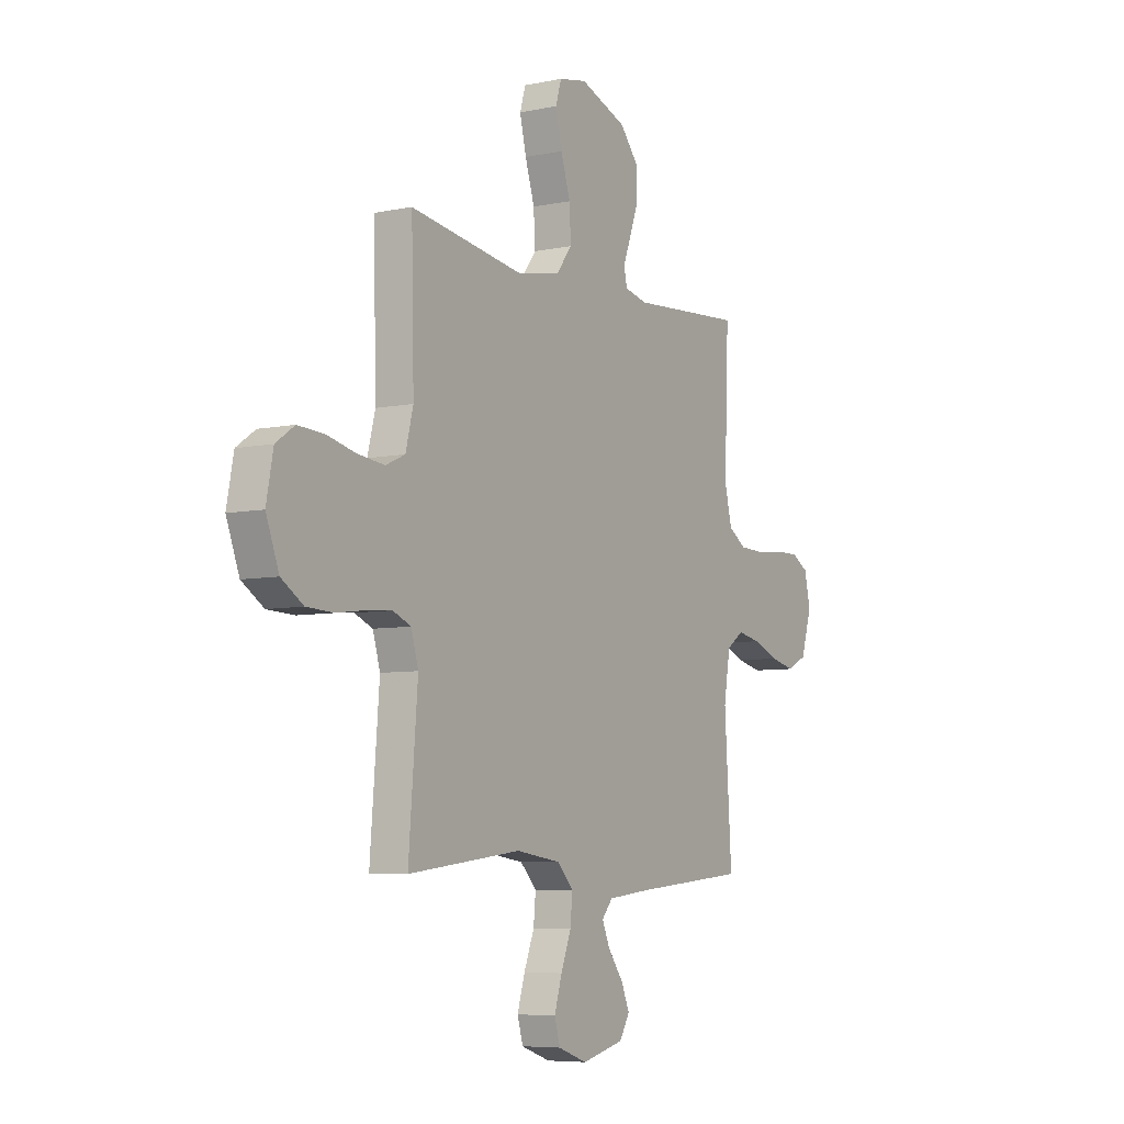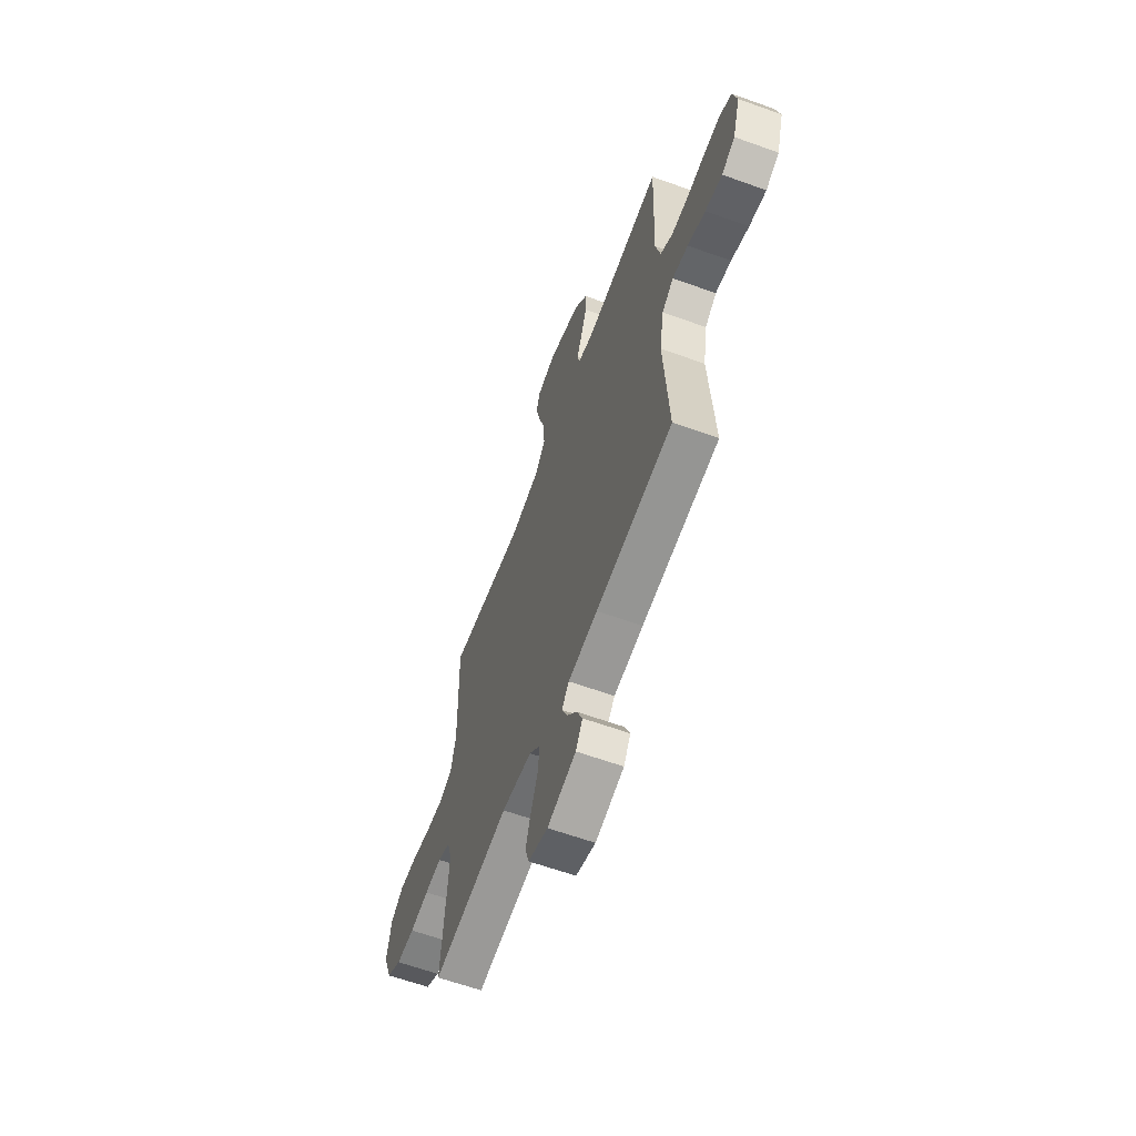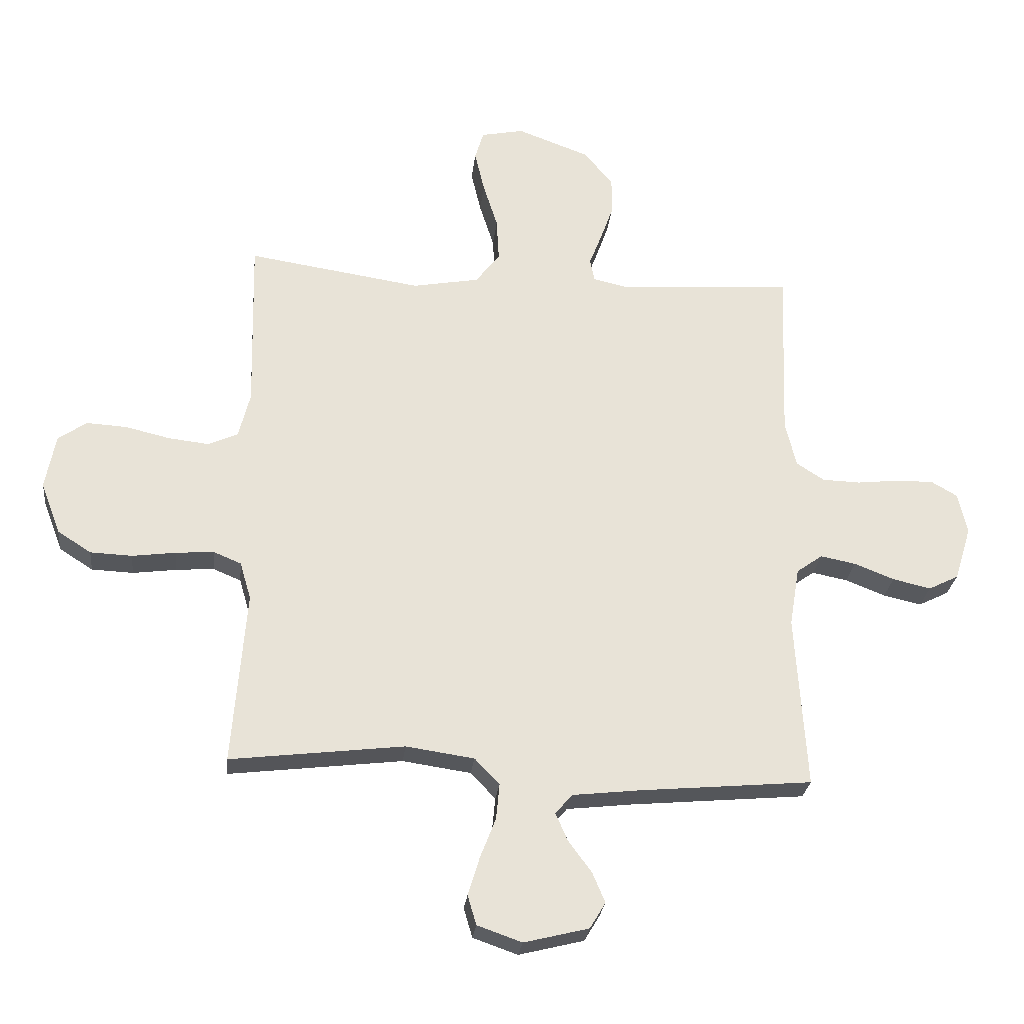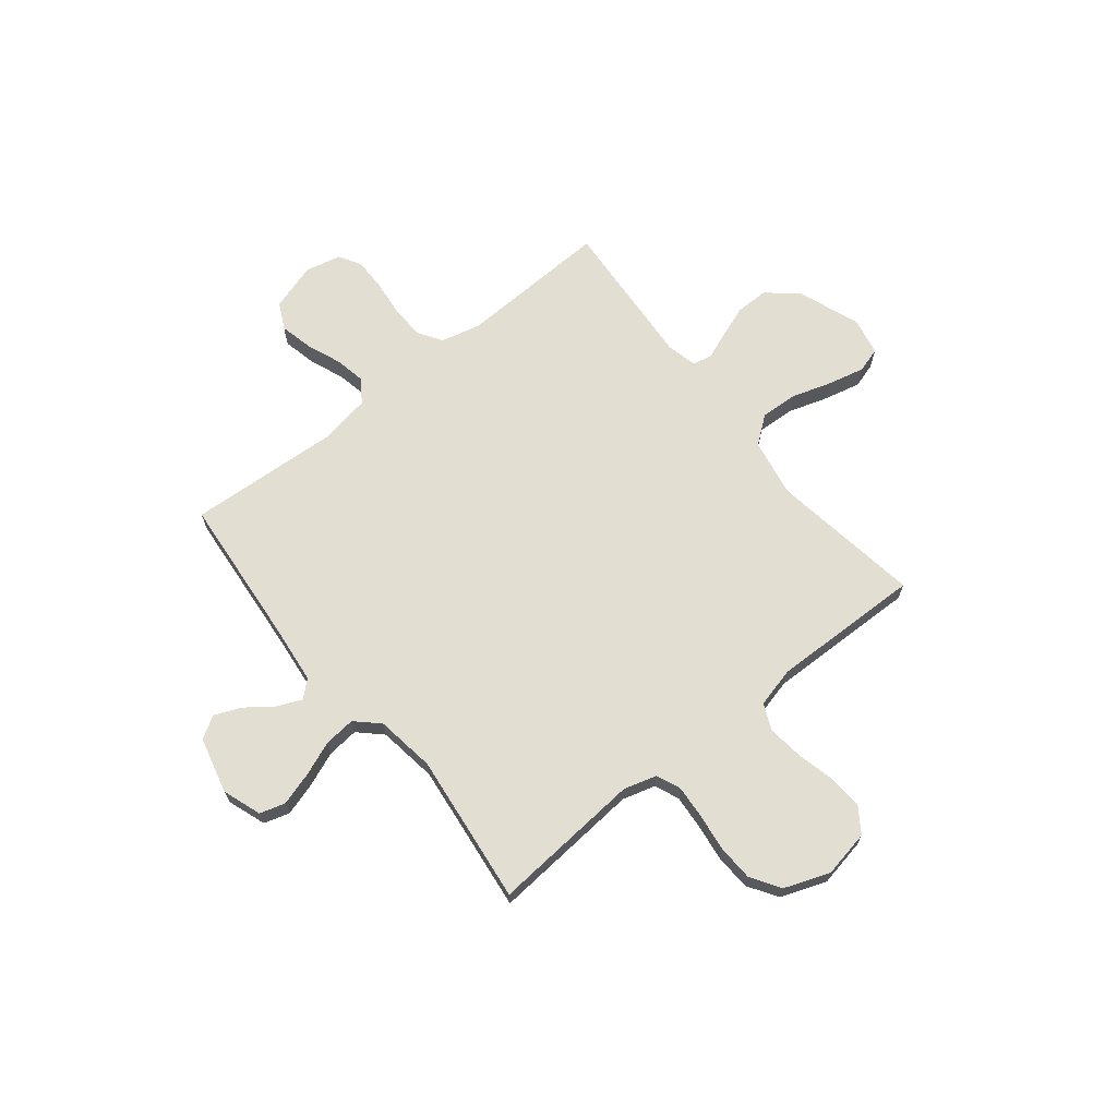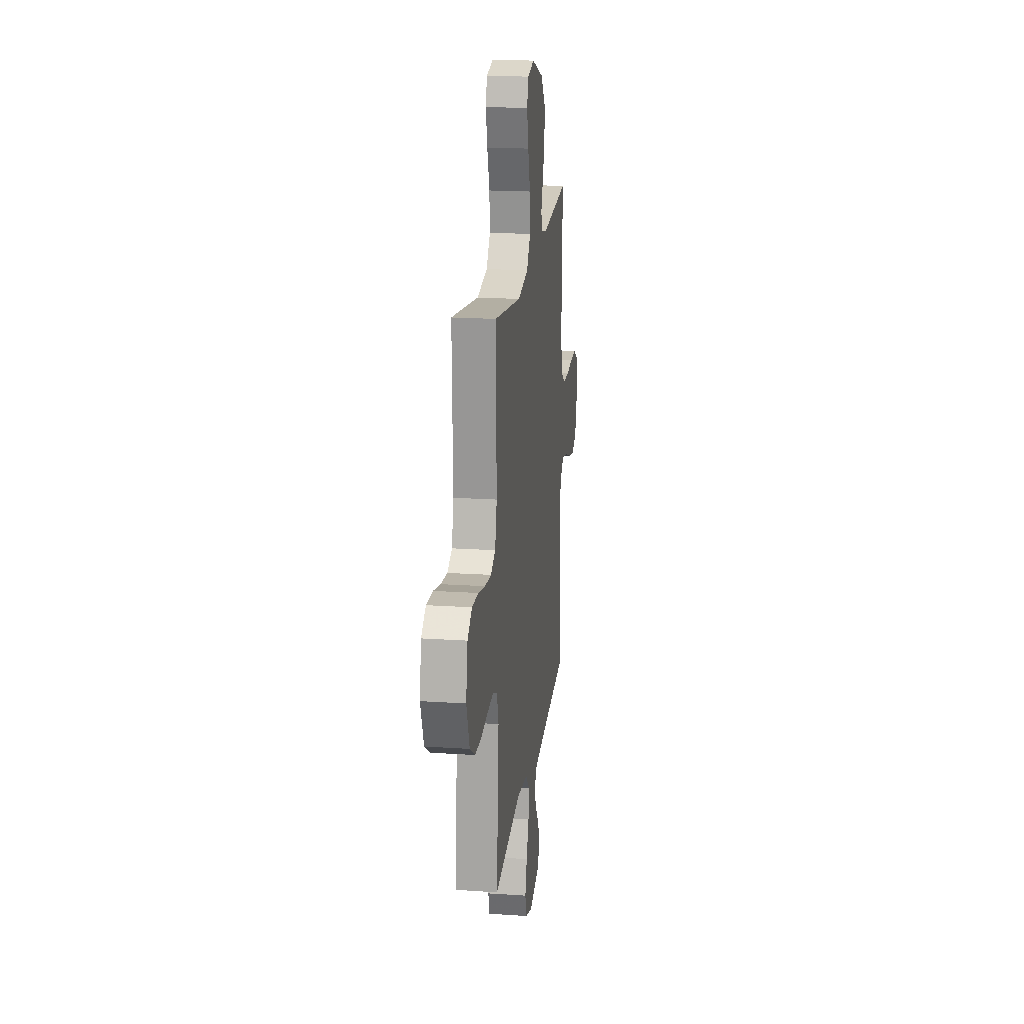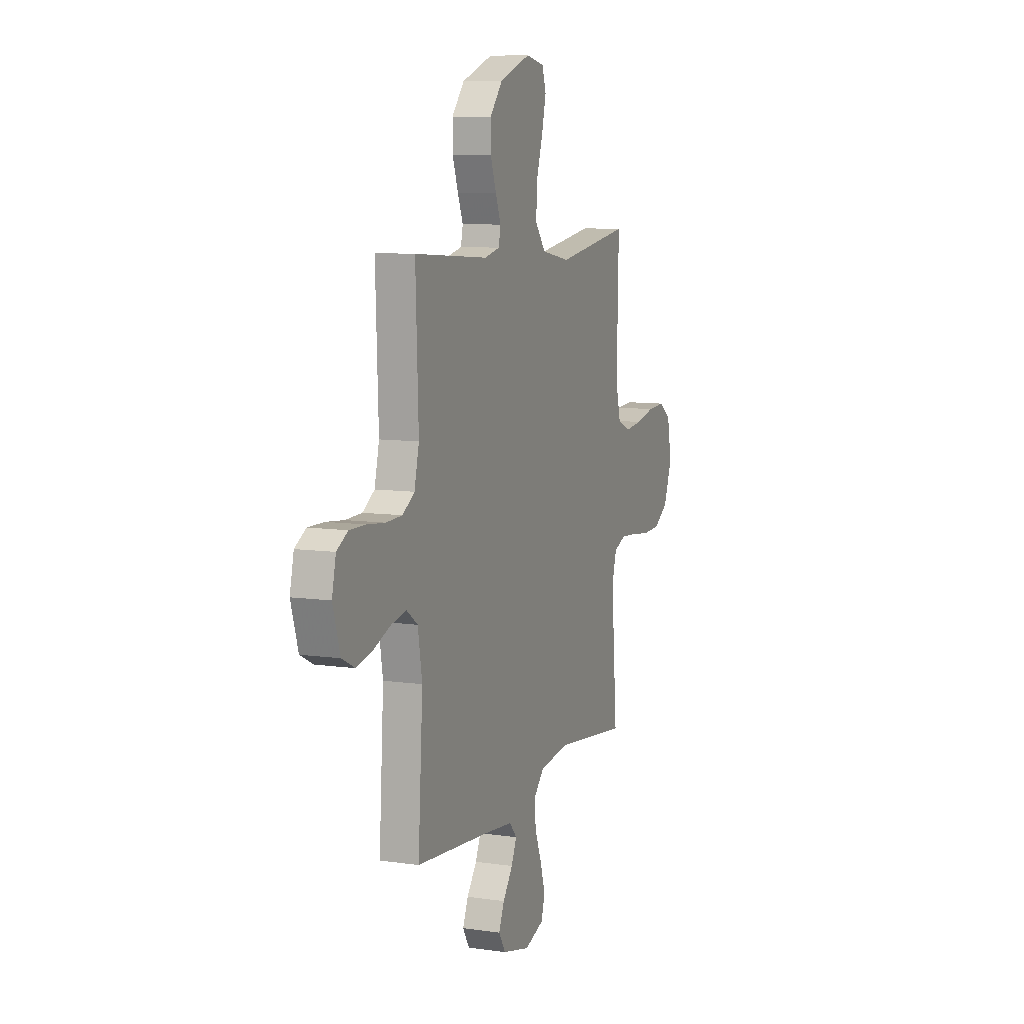
<metadata>
{"format":"obj","ext":"obj","renderer":"f3d","projection":"perspective","resolution":1024,"background":"white","views":[{"elev":-6.5,"azim":-58.2,"up":"+Z"},{"elev":-62.3,"azim":69.9,"up":"+Z"},{"elev":-26.7,"azim":-6.3,"up":"+Z"},{"elev":67.8,"azim":-128.8,"up":"+Y"},{"elev":19.4,"azim":-82.9,"up":"+Z"},{"elev":8.9,"azim":111.2,"up":"+Z"}]}
</metadata>
<code>
v 0.5 0.07 0.5
v 0.489 0.07 0.2
v 0.508 0.07 0.121
v 0.556 0.07 0.09
v 0.622 0.07 0.088
v 0.694 0.07 0.096
v 0.759 0.07 0.097
v 0.804 0.07 0.071
v 0.82 0.07 0
v 0.791 0.07 -0.094
v 0.739 0.07 -0.12
v 0.673 0.07 -0.105
v 0.604 0.07 -0.078
v 0.543 0.07 -0.066
v 0.498 0.07 -0.098
v 0.481 0.07 -0.2
v 0.5 0.07 -0.5
v 0.2 0.07 -0.527
v 0.085 0.07 -0.54
v 0.056 0.07 -0.574
v 0.077 0.07 -0.622
v 0.117 0.07 -0.676
v 0.139 0.07 -0.728
v 0.112 0.07 -0.773
v 0 0.07 -0.801
v -0.077 0.07 -0.774
v -0.092 0.07 -0.723
v -0.072 0.07 -0.657
v -0.045 0.07 -0.588
v -0.039 0.07 -0.526
v -0.082 0.07 -0.481
v -0.2 0.07 -0.464
v -0.5 0.07 -0.5
v -0.476 0.07 -0.2
v -0.495 0.07 -0.135
v -0.543 0.07 -0.115
v -0.609 0.07 -0.12
v -0.684 0.07 -0.13
v -0.756 0.07 -0.127
v -0.814 0.07 -0.09
v -0.848 0.07 0
v -0.83 0.07 0.094
v -0.781 0.07 0.128
v -0.711 0.07 0.124
v -0.635 0.07 0.106
v -0.564 0.07 0.098
v -0.513 0.07 0.121
v -0.493 0.07 0.2
v -0.5 0.07 0.5
v -0.2 0.07 0.455
v -0.085 0.07 0.476
v -0.043 0.07 0.53
v -0.047 0.07 0.605
v -0.072 0.07 0.684
v -0.089 0.07 0.756
v -0.074 0.07 0.806
v 0 0.07 0.821
v 0.125 0.07 0.775
v 0.175 0.07 0.715
v 0.175 0.07 0.65
v 0.152 0.07 0.586
v 0.131 0.07 0.532
v 0.139 0.07 0.493
v 0.2 0.07 0.479
v 0.5 0 0.5
v 0.489 0 0.2
v 0.508 0 0.121
v 0.556 0 0.09
v 0.622 0 0.088
v 0.694 0 0.096
v 0.759 0 0.097
v 0.804 0 0.071
v 0.82 0 0
v 0.791 0 -0.094
v 0.739 0 -0.12
v 0.673 0 -0.105
v 0.604 0 -0.078
v 0.543 0 -0.066
v 0.498 0 -0.098
v 0.481 0 -0.2
v 0.5 0 -0.5
v 0.2 0 -0.527
v 0.085 0 -0.54
v 0.056 0 -0.574
v 0.077 0 -0.622
v 0.117 0 -0.676
v 0.139 0 -0.728
v 0.112 0 -0.773
v 0 0 -0.801
v -0.077 0 -0.774
v -0.092 0 -0.723
v -0.072 0 -0.657
v -0.045 0 -0.588
v -0.039 0 -0.526
v -0.082 0 -0.481
v -0.2 0 -0.464
v -0.5 0 -0.5
v -0.476 0 -0.2
v -0.495 0 -0.135
v -0.543 0 -0.115
v -0.609 0 -0.12
v -0.684 0 -0.13
v -0.756 0 -0.127
v -0.814 0 -0.09
v -0.848 0 0
v -0.83 0 0.094
v -0.781 0 0.128
v -0.711 0 0.124
v -0.635 0 0.106
v -0.564 0 0.098
v -0.513 0 0.121
v -0.493 0 0.2
v -0.5 0 0.5
v -0.2 0 0.455
v -0.085 0 0.476
v -0.043 0 0.53
v -0.047 0 0.605
v -0.072 0 0.684
v -0.089 0 0.756
v -0.074 0 0.806
v 0 0 0.821
v 0.125 0 0.775
v 0.175 0 0.715
v 0.175 0 0.65
v 0.152 0 0.586
v 0.131 0 0.532
v 0.139 0 0.493
v 0.2 0 0.479
f 60 61 62
f 59 60 62
f 58 59 62
f 57 58 62
f 56 57 62
f 55 56 62
f 54 55 62
f 53 54 62
f 52 53 62 63
f 51 52 63 64
f 48 49 50
f 50 51 64
f 48 50 64
f 47 48 64
f 43 44 45
f 42 43 45
f 41 42 45
f 40 41 45
f 39 40 45
f 38 39 45
f 37 38 45
f 36 37 45 46
f 35 36 46 47
f 32 33 34
f 64 1 2
f 47 64 2
f 35 47 2
f 34 35 2
f 32 34 2
f 31 32 2
f 27 28 29
f 26 27 29
f 25 26 29
f 24 25 29
f 23 24 29
f 22 23 29
f 21 22 29
f 20 21 29 30
f 16 17 18
f 15 16 18 19
f 11 12 13
f 10 11 13
f 9 10 13
f 8 9 13
f 7 8 13
f 6 7 13
f 5 6 13
f 4 5 13 14
f 3 4 14 15
f 31 2 3
f 30 31 3
f 20 30 3
f 19 20 3
f 3 15 19
f 126 125 124
f 126 124 123
f 126 123 122
f 126 122 121
f 126 121 120
f 126 120 119
f 126 119 118
f 126 118 117
f 127 126 117 116
f 128 127 116 115
f 114 113 112
f 128 115 114
f 128 114 112
f 128 112 111
f 109 108 107
f 109 107 106
f 109 106 105
f 109 105 104
f 109 104 103
f 109 103 102
f 109 102 101
f 110 109 101 100
f 111 110 100 99
f 98 97 96
f 66 65 128
f 66 128 111
f 66 111 99
f 66 99 98
f 66 98 96
f 66 96 95
f 93 92 91
f 93 91 90
f 93 90 89
f 93 89 88
f 93 88 87
f 93 87 86
f 93 86 85
f 94 93 85 84
f 82 81 80
f 83 82 80 79
f 77 76 75
f 77 75 74
f 77 74 73
f 77 73 72
f 77 72 71
f 77 71 70
f 77 70 69
f 78 77 69 68
f 79 78 68 67
f 67 66 95
f 67 95 94
f 67 94 84
f 67 84 83
f 83 79 67
f 1 65 66 2
f 2 66 67 3
f 3 67 68 4
f 4 68 69 5
f 5 69 70 6
f 6 70 71 7
f 7 71 72 8
f 8 72 73 9
f 9 73 74 10
f 10 74 75 11
f 11 75 76 12
f 12 76 77 13
f 13 77 78 14
f 14 78 79 15
f 15 79 80 16
f 16 80 81 17
f 17 81 82 18
f 18 82 83 19
f 19 83 84 20
f 20 84 85 21
f 21 85 86 22
f 22 86 87 23
f 23 87 88 24
f 24 88 89 25
f 25 89 90 26
f 26 90 91 27
f 27 91 92 28
f 28 92 93 29
f 29 93 94 30
f 30 94 95 31
f 31 95 96 32
f 32 96 97 33
f 33 97 98 34
f 34 98 99 35
f 35 99 100 36
f 36 100 101 37
f 37 101 102 38
f 38 102 103 39
f 39 103 104 40
f 40 104 105 41
f 41 105 106 42
f 42 106 107 43
f 43 107 108 44
f 44 108 109 45
f 45 109 110 46
f 46 110 111 47
f 47 111 112 48
f 48 112 113 49
f 49 113 114 50
f 50 114 115 51
f 51 115 116 52
f 52 116 117 53
f 53 117 118 54
f 54 118 119 55
f 55 119 120 56
f 56 120 121 57
f 57 121 122 58
f 58 122 123 59
f 59 123 124 60
f 60 124 125 61
f 61 125 126 62
f 62 126 127 63
f 63 127 128 64
f 64 128 65 1

</code>
